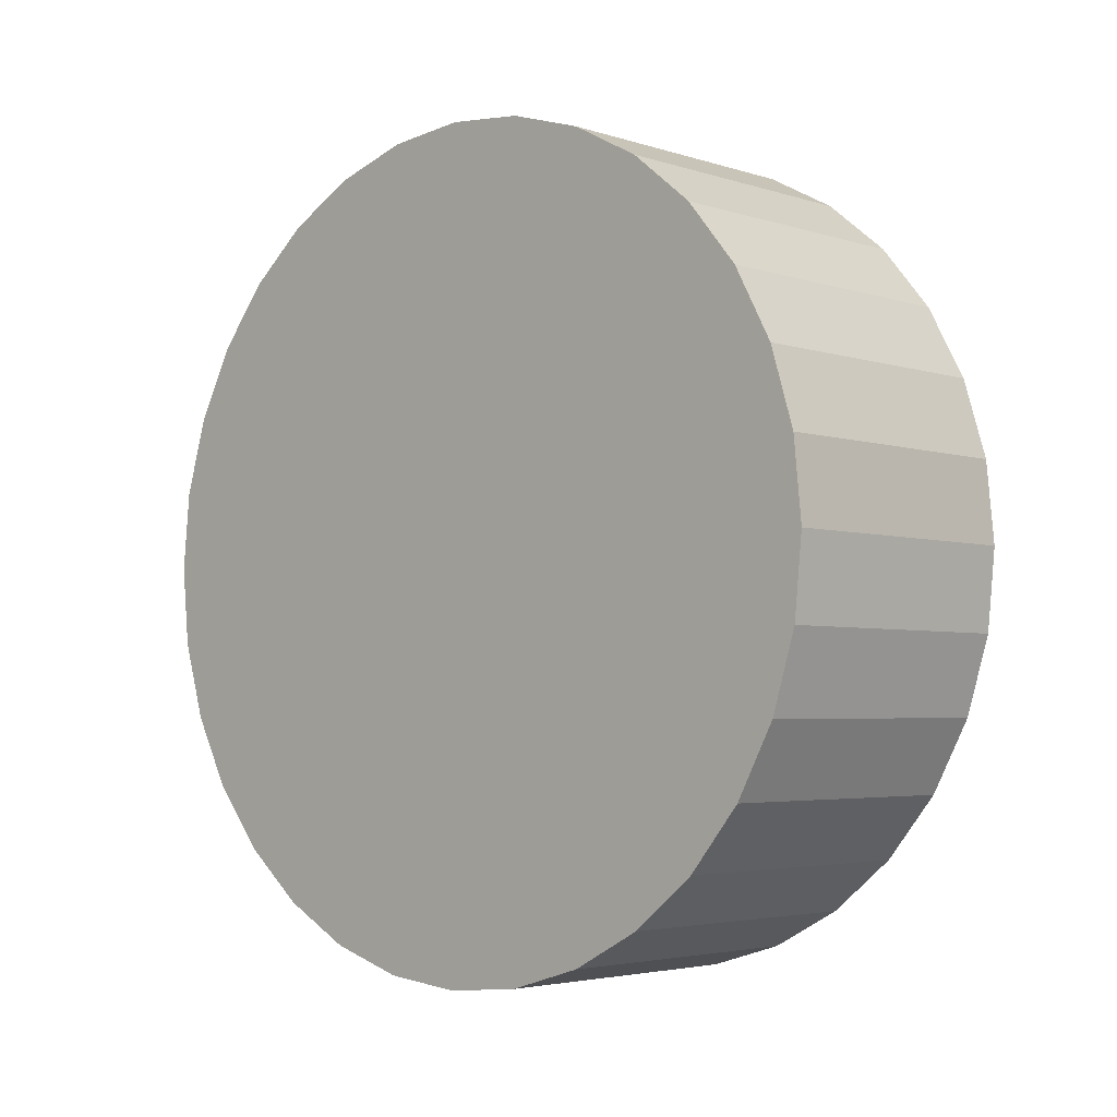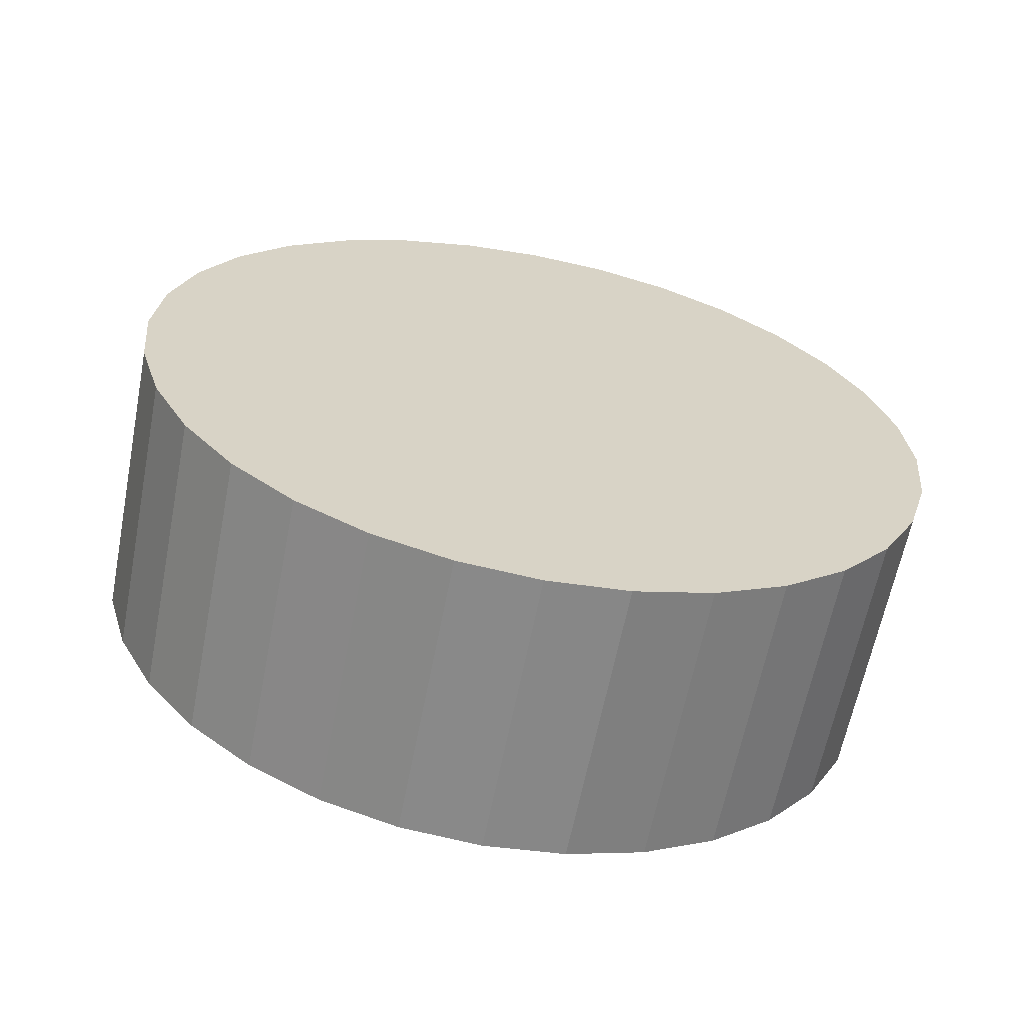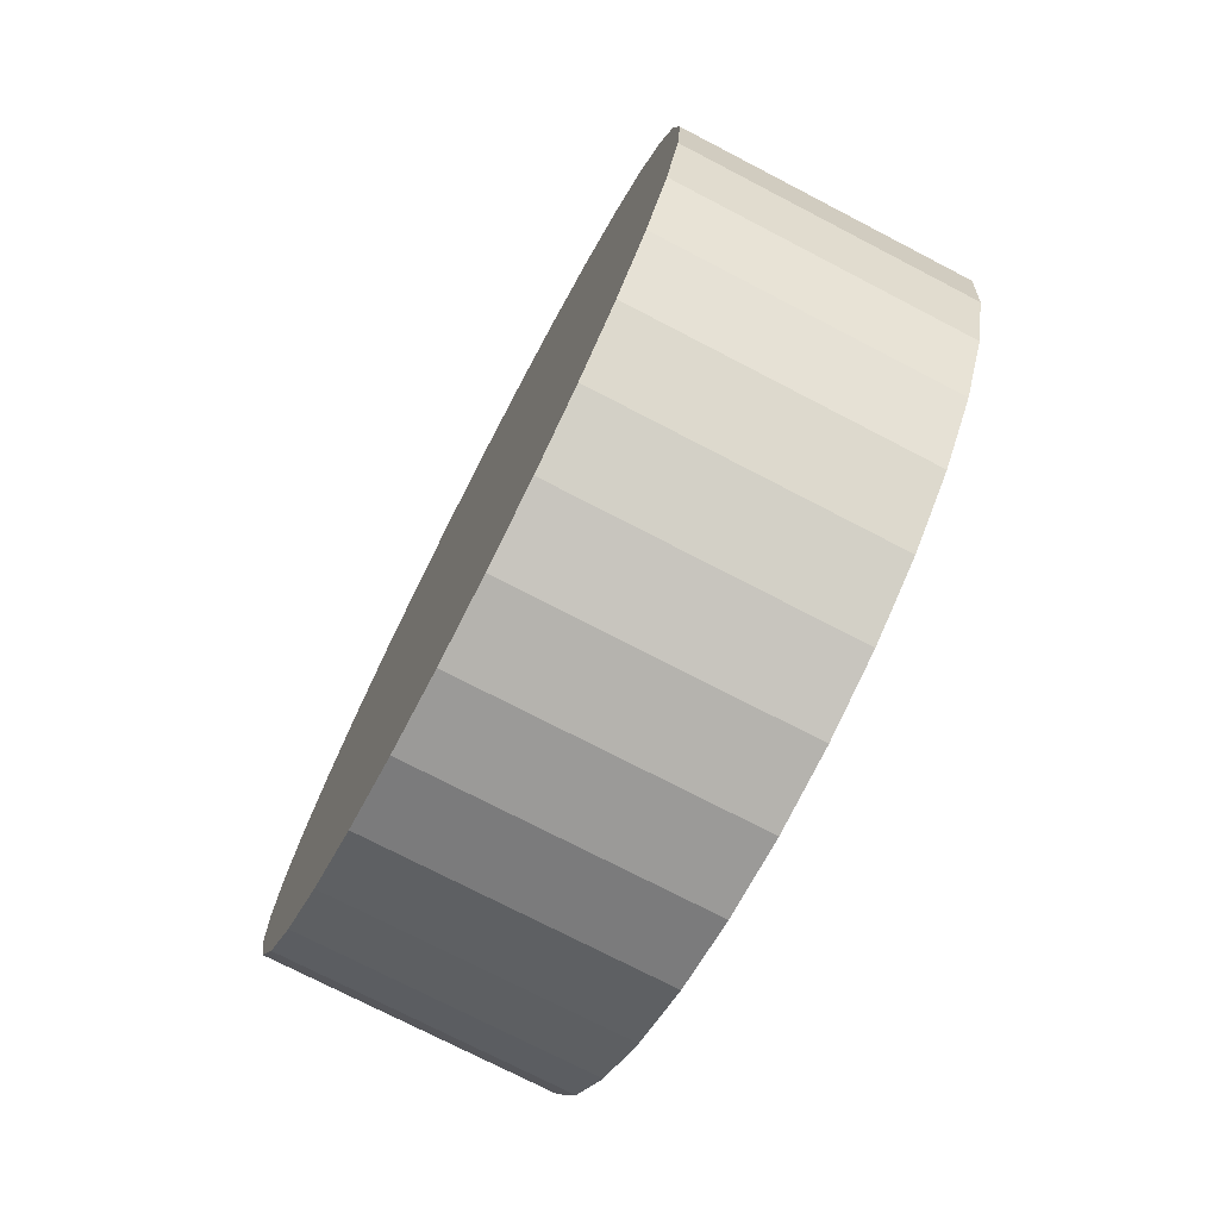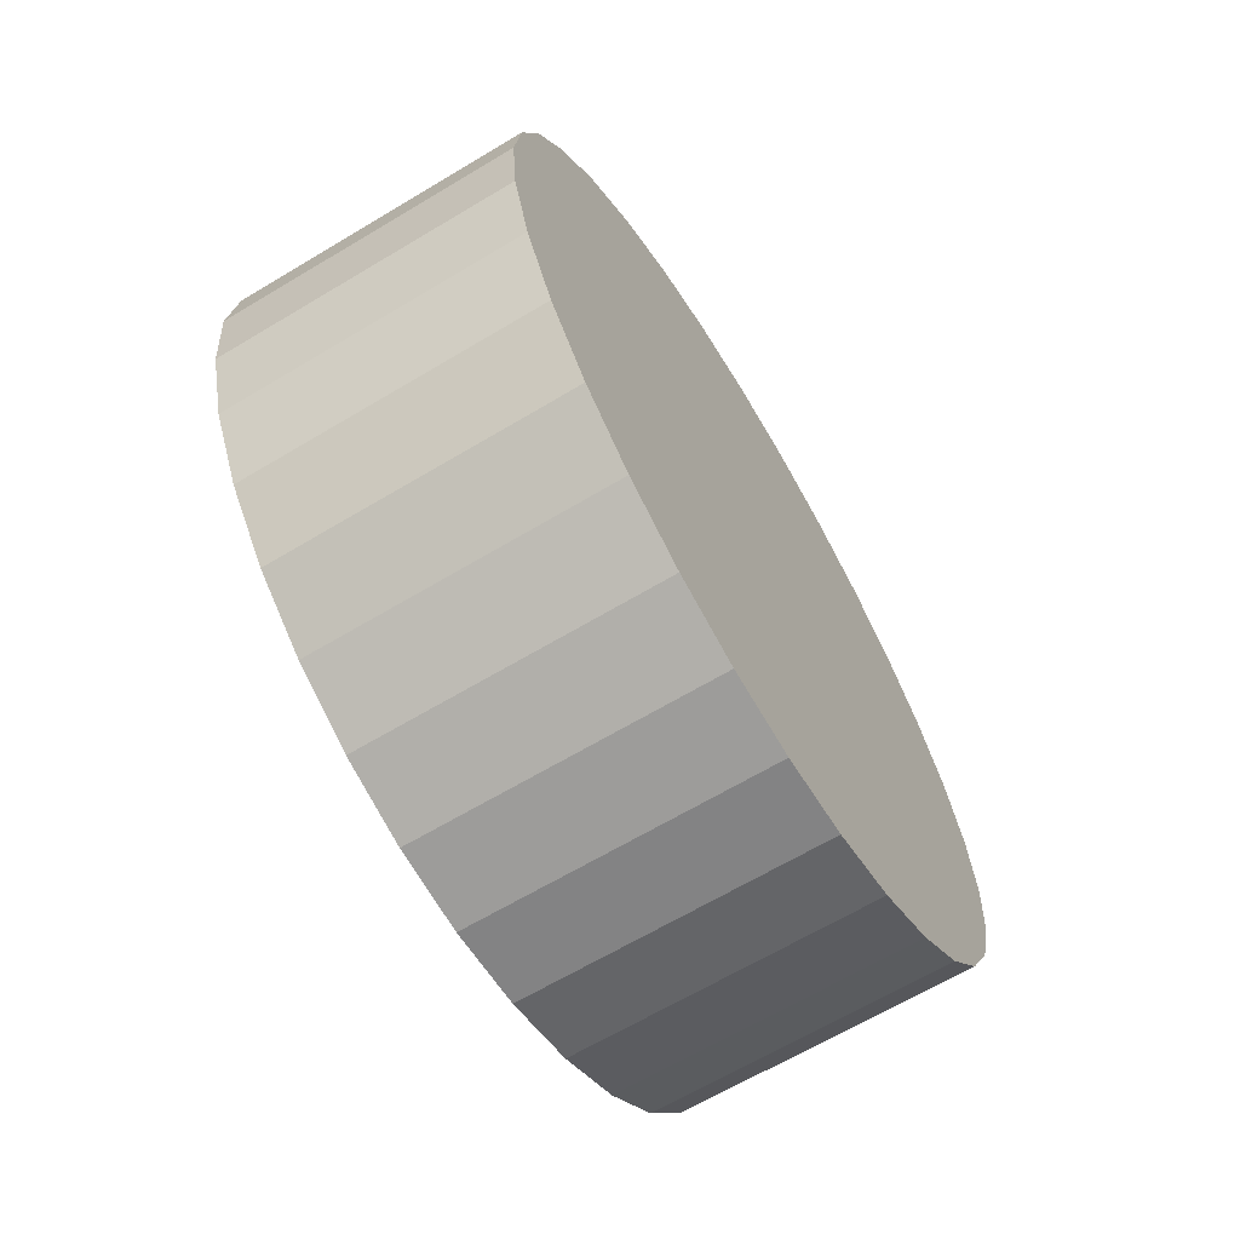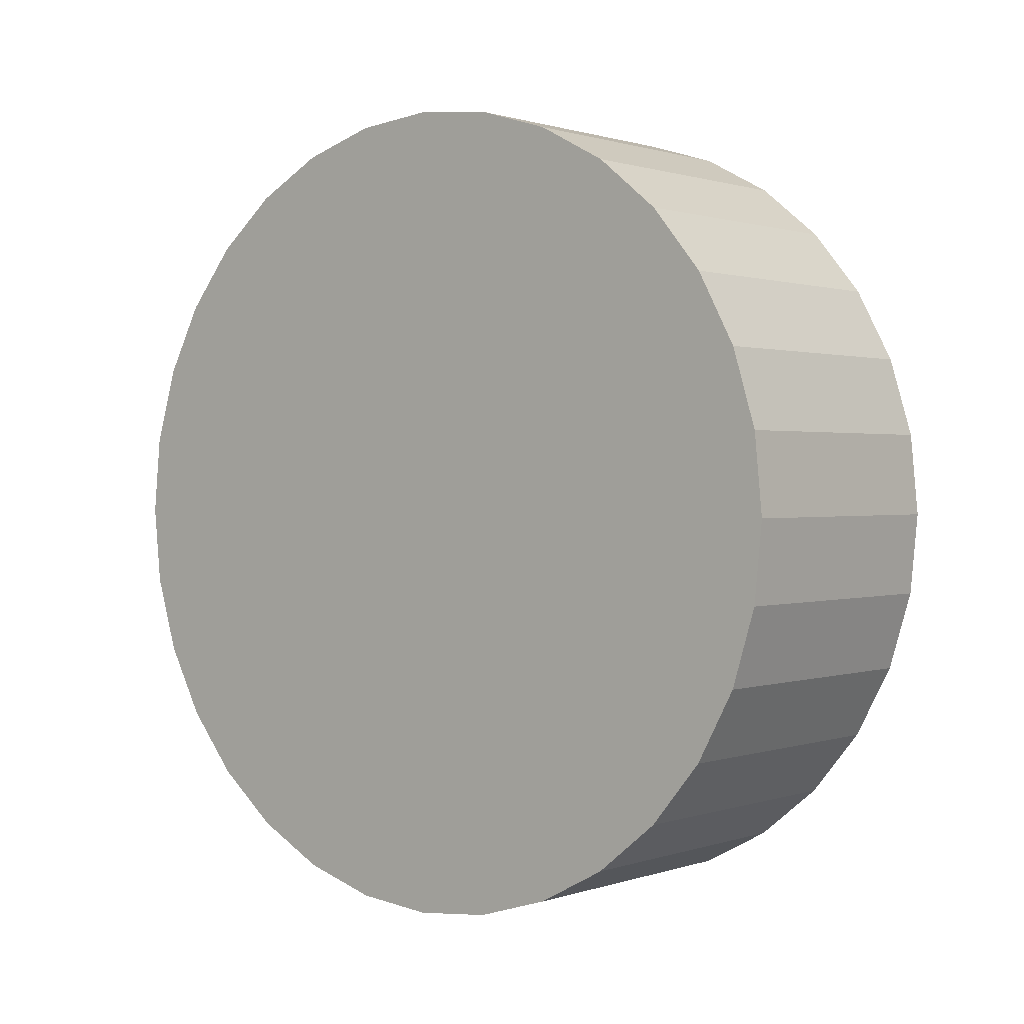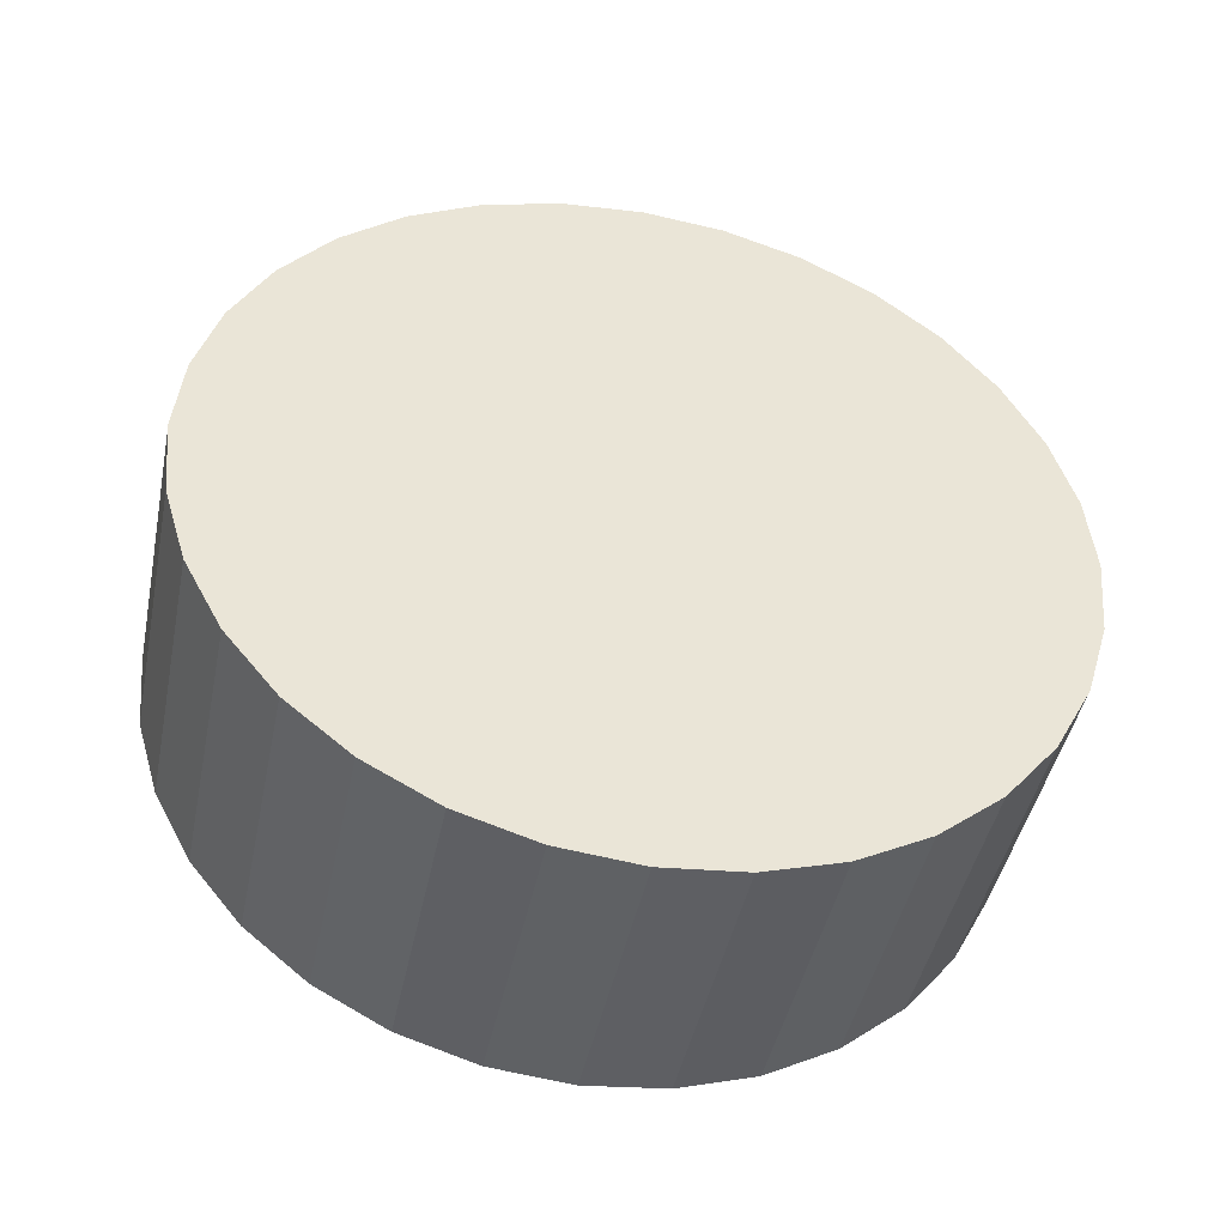
<metadata>
{"format":"obj","ext":"obj","renderer":"f3d","projection":"perspective","resolution":1024,"background":"white","views":[{"elev":-3.8,"azim":133.2,"up":"+Z"},{"elev":-63.0,"azim":78.9,"up":"+Y"},{"elev":-74.8,"azim":-27.4,"up":"+Z"},{"elev":-65.7,"azim":31.0,"up":"+Z"},{"elev":0.9,"azim":-50.7,"up":"+Z"},{"elev":-45.0,"azim":-101.6,"up":"+Y"}]}
</metadata>
<code>
o Wheel11
v -0.6986 0.5609 -0.8435
v -1.354 0.5609 -0.8435
v -0.6986 0.7354 -0.8964
v -1.354 0.7354 -0.8964
v -0.6986 0.9168 -0.9143
v -1.354 0.9168 -0.9143
v -1.354 0.4002 -0.7576
v -0.6986 0.4002 -0.7576
v -1.354 0.2593 -0.6419
v -0.6986 0.2593 -0.6419
v -1.354 0.1436 -0.501
v -0.6986 0.1436 -0.501
v -1.354 0.05767 -0.3402
v -0.6986 0.05767 -0.3402
v -1.354 0.004749 -0.1658
v -0.6986 0.004748 -0.1658
v -1.354 -0.01312 0.01564
v -0.6986 -0.01312 0.01564
v -1.354 0.004749 0.1971
v -0.6986 0.004748 0.1971
v -1.354 0.05767 0.3715
v -0.6986 0.05767 0.3715
v -1.354 0.1436 0.5323
v -0.6986 0.1436 0.5323
v -1.354 0.2593 0.6732
v -0.6986 0.2593 0.6732
v -1.354 0.4002 0.7889
v -0.6986 0.4002 0.7889
v -1.354 0.5609 0.8748
v -0.6986 0.5609 0.8748
v -1.354 0.7354 0.9277
v -0.6986 0.7354 0.9277
v -1.354 0.9168 0.9456
v -0.6986 0.9168 0.9456
v -1.354 1.098 0.9277
v -0.6986 1.098 0.9277
v -1.354 1.273 0.8748
v -0.6986 1.273 0.8748
v -1.354 1.433 0.7889
v -0.6986 1.433 0.7889
v -1.354 1.574 0.6732
v -0.6986 1.574 0.6732
v -1.354 1.69 0.5323
v -0.6986 1.69 0.5323
v -1.354 1.776 0.3715
v -0.6986 1.776 0.3715
v -1.354 1.829 0.1971
v -0.6986 1.829 0.1971
v -1.354 1.847 0.01564
v -0.6986 1.847 0.01564
v -1.354 1.829 -0.1658
v -0.6986 1.829 -0.1658
v -1.354 1.776 -0.3402
v -0.6986 1.776 -0.3402
v -1.354 1.69 -0.501
v -0.6986 1.69 -0.501
v -1.354 1.574 -0.6419
v -0.6986 1.574 -0.6419
v -1.354 1.433 -0.7576
v -0.6986 1.433 -0.7576
v -1.354 1.273 -0.8435
v -0.6986 1.273 -0.8435
v -1.354 1.098 -0.8964
v -0.6986 1.098 -0.8964
f 5 4 6
f 3 2 4
f 1 7 2
f 8 9 7
f 10 11 9
f 12 13 11
f 14 15 13
f 16 17 15
f 17 20 19
f 20 21 19
f 22 23 21
f 24 25 23
f 26 27 25
f 27 30 29
f 30 31 29
f 31 34 33
f 34 35 33
f 35 38 37
f 38 39 37
f 40 41 39
f 41 44 43
f 44 45 43
f 46 47 45
f 47 50 49
f 50 51 49
f 52 53 51
f 54 55 53
f 56 57 55
f 58 59 57
f 60 61 59
f 38 22 1
f 62 63 61
f 64 6 63
f 33 49 6
f 5 3 4
f 3 1 2
f 1 8 7
f 8 10 9
f 10 12 11
f 12 14 13
f 14 16 15
f 16 18 17
f 17 18 20
f 20 22 21
f 22 24 23
f 24 26 25
f 26 28 27
f 27 28 30
f 30 32 31
f 31 32 34
f 34 36 35
f 35 36 38
f 38 40 39
f 40 42 41
f 41 42 44
f 44 46 45
f 46 48 47
f 47 48 50
f 50 52 51
f 52 54 53
f 54 56 55
f 56 58 57
f 58 60 59
f 60 62 61
f 1 3 5
f 5 64 62
f 62 60 58
f 58 56 54
f 54 52 50
f 50 48 46
f 46 44 42
f 42 40 38
f 38 36 34
f 34 32 30
f 30 28 26
f 26 24 22
f 22 20 18
f 18 16 14
f 14 12 10
f 10 8 1
f 1 5 62
f 62 58 54
f 54 50 46
f 46 42 38
f 38 34 30
f 30 26 22
f 22 18 14
f 14 10 1
f 1 62 54
f 54 46 38
f 38 30 22
f 22 14 1
f 1 54 38
f 62 64 63
f 64 5 6
f 6 4 2
f 2 7 9
f 9 11 13
f 13 15 17
f 17 19 21
f 21 23 25
f 25 27 29
f 29 31 33
f 33 35 37
f 37 39 41
f 41 43 45
f 45 47 49
f 49 51 53
f 53 55 57
f 57 59 61
f 61 63 6
f 6 2 9
f 9 13 17
f 17 21 25
f 25 29 33
f 33 37 41
f 41 45 49
f 49 53 57
f 57 61 6
f 6 9 17
f 17 25 33
f 33 41 49
f 49 57 6
f 6 17 33

</code>
